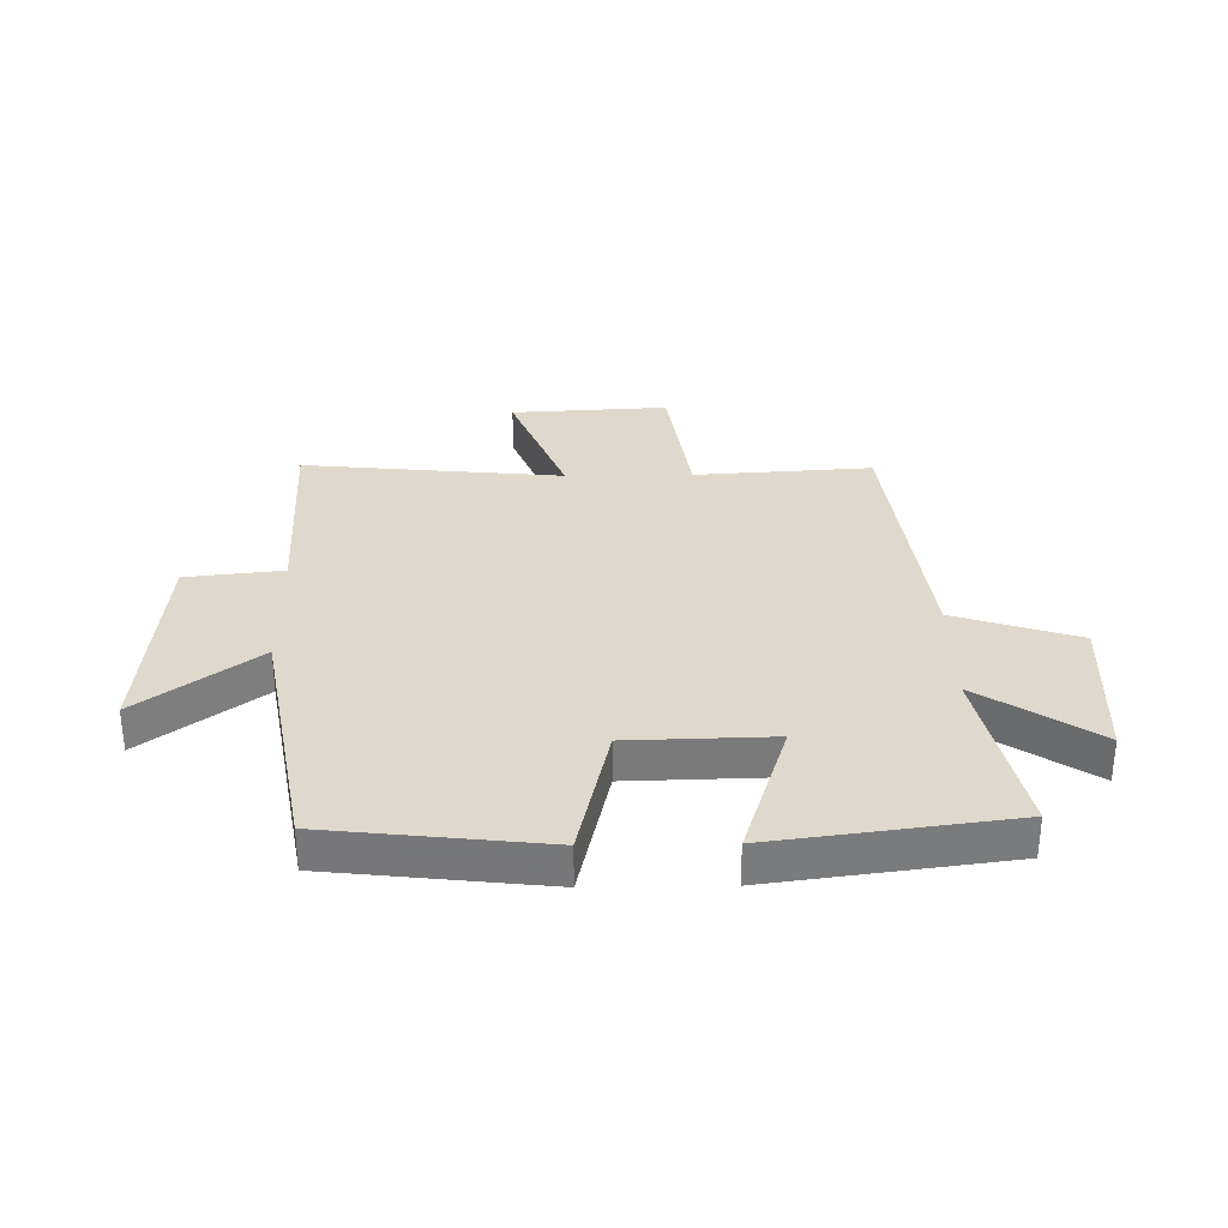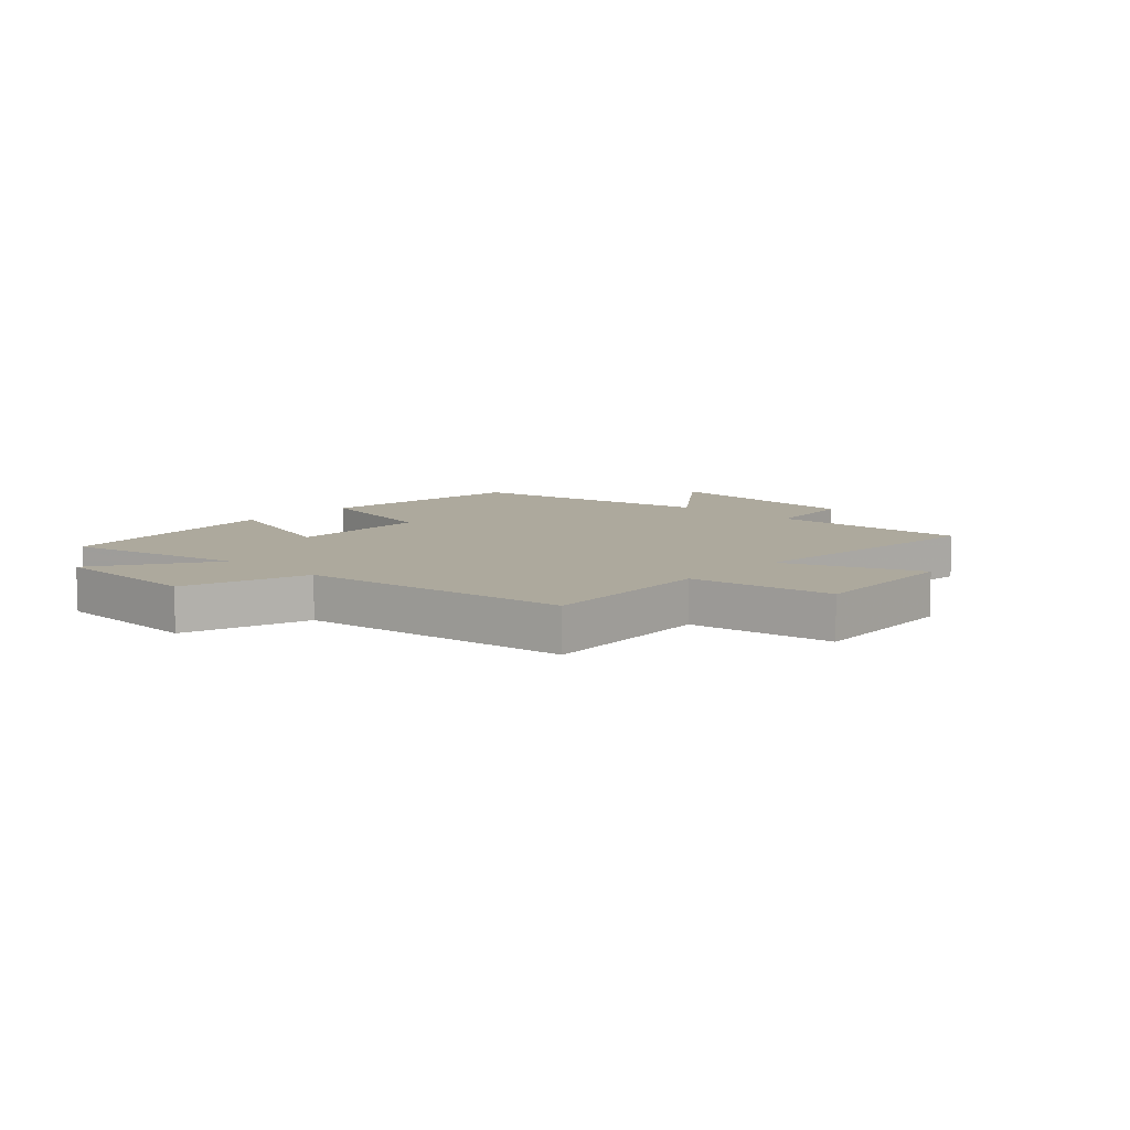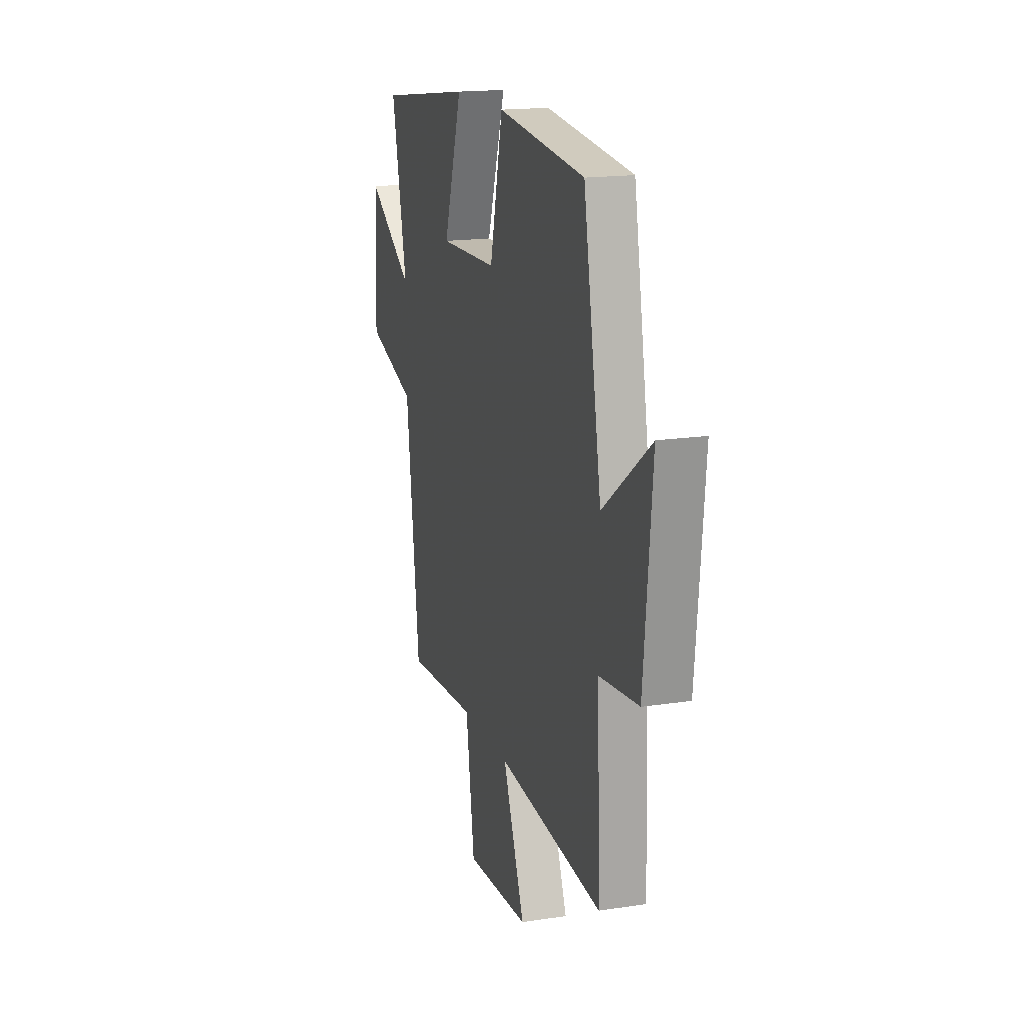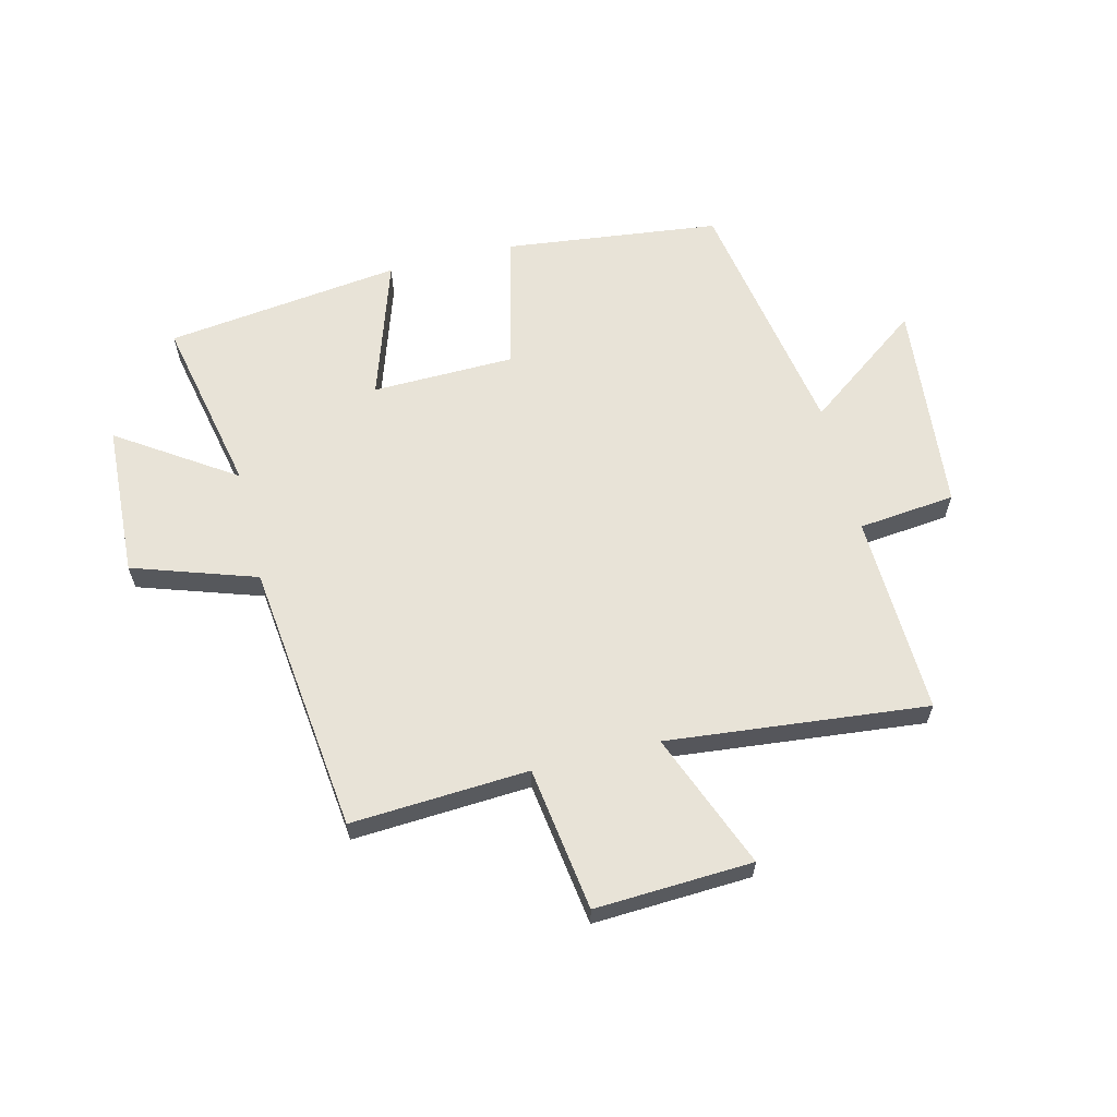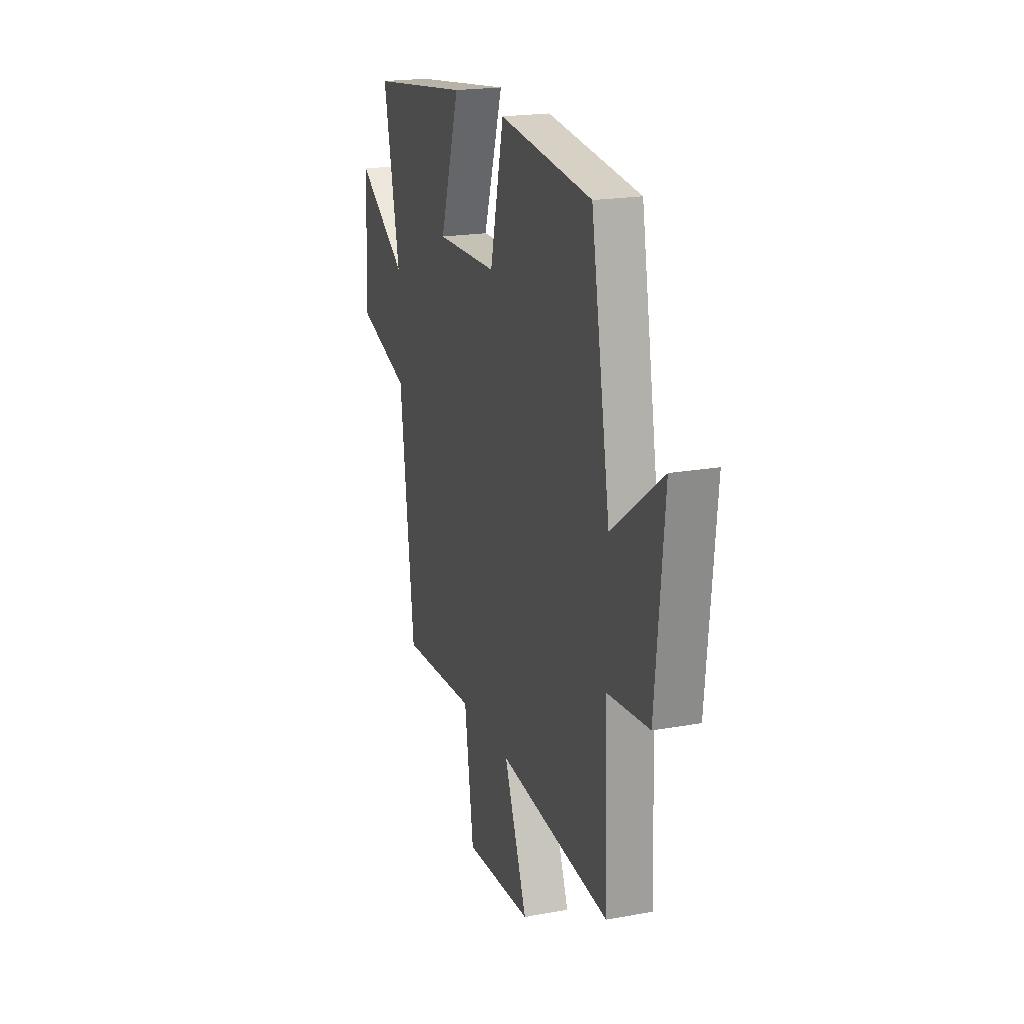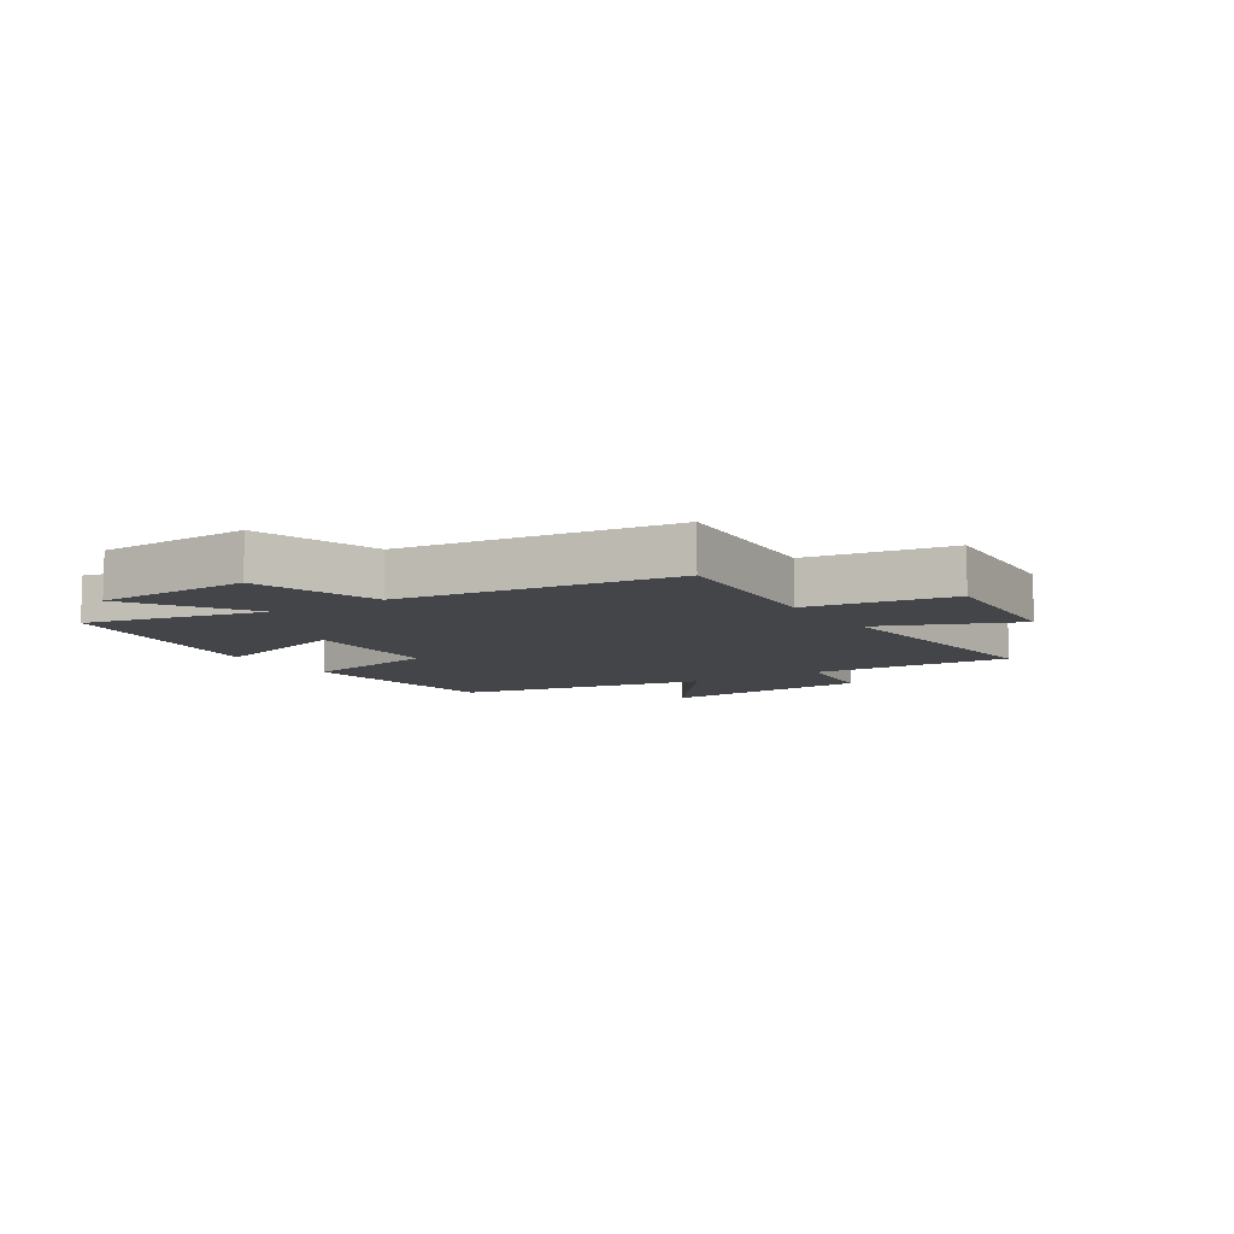
<metadata>
{"format":"obj","ext":"obj","renderer":"f3d","projection":"perspective","resolution":1024,"background":"white","views":[{"elev":32.1,"azim":-0.9,"up":"+Y"},{"elev":8.9,"azim":132.5,"up":"+Y"},{"elev":17.0,"azim":-107.2,"up":"+Z"},{"elev":62.1,"azim":166.3,"up":"+Y"},{"elev":20.2,"azim":-108.5,"up":"+Z"},{"elev":-8.7,"azim":122.1,"up":"+Y"}]}
</metadata>
<code>
v 0.565 0.07 0.447
v 0.5 0.07 0.143
v 0.698 0.07 0.274
v 0.71 0.07 0.012
v 0.5 0.07 -0.057
v 0.444 0.07 -0.519
v 0.142 0.07 -0.5
v 0.106 0.07 -0.745
v -0.162 0.07 -0.731
v -0.07 0.07 -0.5
v -0.513 0.07 -0.544
v -0.5 0.07 -0.202
v -0.665 0.07 -0.184
v -0.699 0.07 0.178
v -0.5 0.07 0.03
v -0.424 0.07 0.458
v -0.057 0.07 0.5
v -0.003 0.07 0.264
v 0.241 0.07 0.258
v 0.163 0.07 0.5
v 0.565 0 0.447
v 0.5 0 0.143
v 0.698 0 0.274
v 0.71 0 0.012
v 0.5 0 -0.057
v 0.444 0 -0.519
v 0.142 0 -0.5
v 0.106 0 -0.745
v -0.162 0 -0.731
v -0.07 0 -0.5
v -0.513 0 -0.544
v -0.5 0 -0.202
v -0.665 0 -0.184
v -0.699 0 0.178
v -0.5 0 0.03
v -0.424 0 0.458
v -0.057 0 0.5
v -0.003 0 0.264
v 0.241 0 0.258
v 0.163 0 0.5
f 19 20 1 2
f 18 19 2
f 15 16 17 18
f 15 18 2
f 12 13 14 15
f 12 15 2
f 10 11 12 2
f 7 8 9 10
f 7 10 2 3
f 5 6 7
f 5 7 3
f 3 4 5
f 22 21 40 39
f 22 39 38
f 38 37 36 35
f 22 38 35
f 35 34 33 32
f 22 35 32
f 22 32 31 30
f 30 29 28 27
f 23 22 30 27
f 27 26 25
f 23 27 25
f 25 24 23
f 1 21 22 2
f 2 22 23 3
f 3 23 24 4
f 4 24 25 5
f 5 25 26 6
f 6 26 27 7
f 7 27 28 8
f 8 28 29 9
f 9 29 30 10
f 10 30 31 11
f 11 31 32 12
f 12 32 33 13
f 13 33 34 14
f 14 34 35 15
f 15 35 36 16
f 16 36 37 17
f 17 37 38 18
f 18 38 39 19
f 19 39 40 20
f 20 40 21 1

</code>
